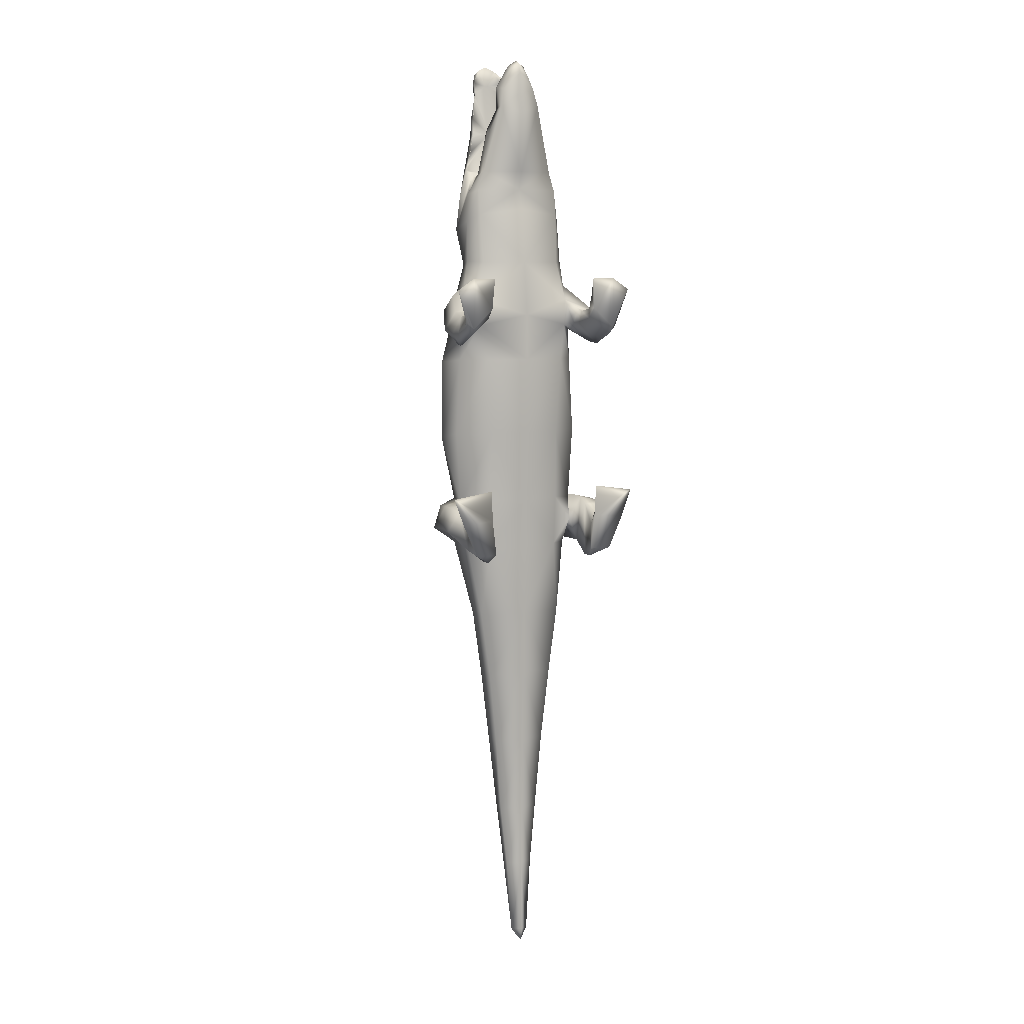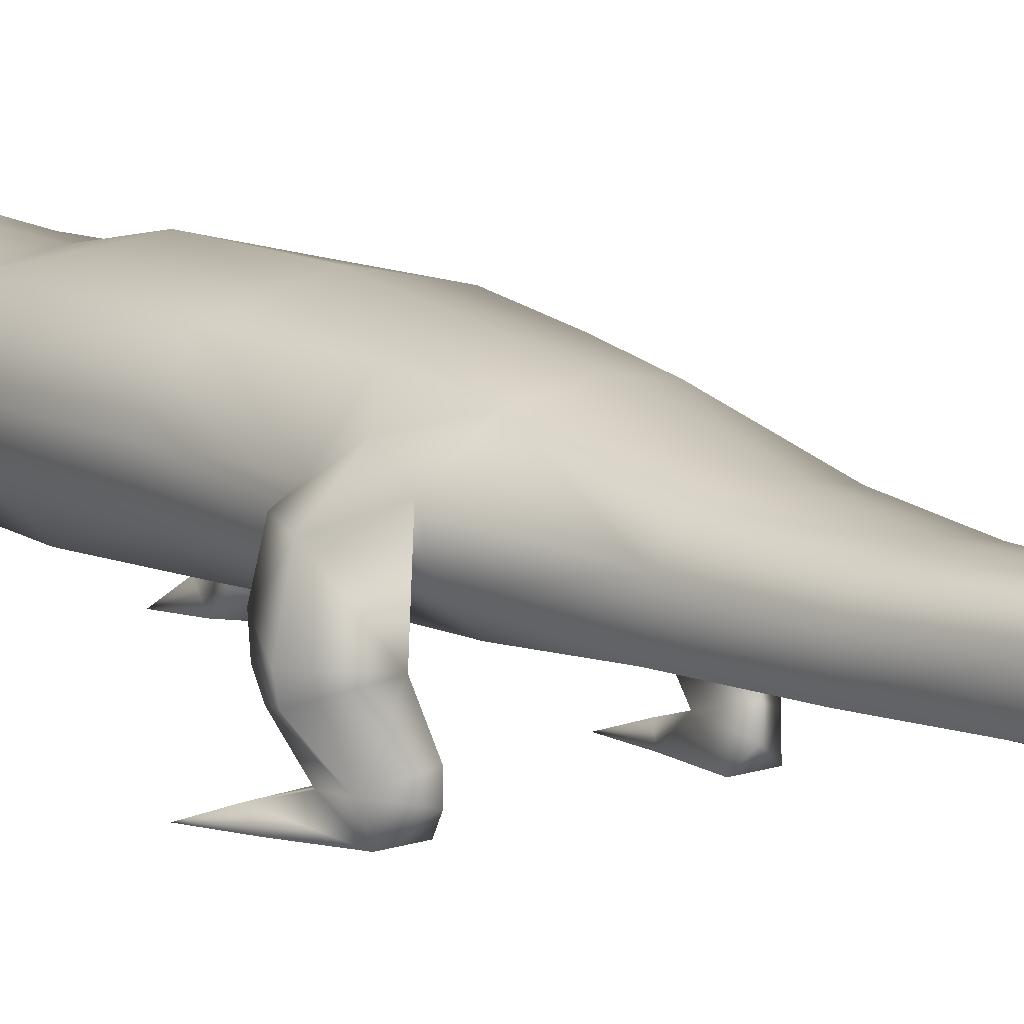
<metadata>
{"format":"obj","ext":"obj","renderer":"f3d","projection":"perspective","resolution":1024,"background":"white","views":[{"elev":8.1,"azim":-24.7,"up":"+Z"},{"elev":12.0,"azim":140.3,"up":"+Y"}]}
</metadata>
<code>
v -2e-06 1.473 3.835
v -2e-06 0.7001 3.827
v -2e-06 1.555 3.818
v -2e-06 0.6263 3.794
v -2e-06 1.582 3.7
v -2e-06 0.5883 3.697
v -2e-06 0.7132 3.649
v -2e-06 1.469 3.638
v -2e-06 1.573 3.579
v -2e-06 1.53 3.536
v -2e-06 0.5964 3.496
v -2e-06 0.5353 3.299
v -2e-06 0.5925 3.288
v -2e-06 1.372 3.135
v -2e-06 1.455 3.103
v -2e-06 1.434 2.799
v -2e-06 0.5611 2.715
v -2e-06 1.241 2.71
v -2e-06 0.645 2.661
v -2e-06 0.6152 2.541
v -2e-06 1.406 2.41
v -2e-06 0.5442 2.342
v -2e-06 0.933 2.25
v -2e-06 1.302 2.213
v -2e-06 1.288 1.827
v -2e-06 0.4838 1.805
v -2e-06 1.275 1.283
v -2e-06 0.4214 1.273
v -2e-06 0.4196 0.8222
v -2e-06 1.387 0.7653
v -2e-06 0.426 0.0626
v -2e-06 1.387 -0.02269
v -2e-06 0.4514 -0.629
v -2e-06 1.311 -0.6772
v -2e-06 0.4614 -1.119
v -2e-06 1.24 -1.197
v -2e-06 0.4855 -1.832
v -2e-06 1.064 -1.896
v -2e-06 0.5067 -2.468
v -2e-06 1.011 -2.559
v -2e-06 0.5298 -3.218
v -2e-06 1.017 -3.241
v -2e-06 0.5435 -3.965
v -2e-06 0.9875 -3.981
v -2e-06 0.5458 -4.575
v -2e-06 0.8998 -4.604
v -2e-06 0.5363 -5.311
v -2e-06 0.6897 -5.35
v -2e-06 0.5731 -5.448
v 0.08605 1.451 3.794
v 0.08605 0.704 3.77
v 0.08609 0.613 -5.331
v 0.09791 1.421 2.65
v 0.1055 0.6264 3.656
v 0.1076 1.506 3.759
v 0.1116 1.53 3.686
v 0.1144 1.492 3.523
v 0.1161 0.7634 -4.589
v 0.1208 1.511 3.592
v 0.1222 1.404 2.406
v 0.1358 0.6231 -4.58
v 0.1401 1.432 3.106
v 0.1462 1.289 2.19
v 0.153 1.389 3.549
v 0.1583 0.8502 -3.979
v 0.1615 1.415 2.794
v 0.163 0.6313 3.539
v 0.1668 1.405 3.663
v 0.1714 1.453 2.663
v 0.1879 0.7225 3.557
v 0.1879 0.9701 -3.222
v 0.1913 1.414 2.371
v 0.1989 0.7391 3.342
v 0.2001 0.6385 -3.969
v 0.2014 0.6067 3.374
v 0.2017 0.933 2.25
v 0.2129 1.375 3.12
v 0.2308 1.361 2.658
v 0.2313 0.9657 -2.54
v 0.2315 1.263 3.127
v 0.236 1.295 3.293
v 0.2374 1.328 2.411
v 0.2395 0.8733 -3.219
v 0.2587 0.7972 3.1
v 0.263 0.6194 -3.216
v 0.2986 1.129 2.715
v 0.2999 1.325 2.775
v 0.3028 1.047 2.666
v 0.3145 1.215 1.782
v 0.327 1.178 -1.156
v 0.3303 1.207 2.168
v 0.3316 0.9974 -1.889
v 0.3345 0.8468 -2.522
v 0.3396 0.8879 2.697
v 0.3412 0.5991 -2.5
v 0.3565 1.162 2.744
v 0.3608 0.4894 0.0626
v 0.3631 0.5313 -1.125
v 0.3632 1.276 2.415
v 0.3655 0.6793 2.716
v 0.3696 1.162 2.465
v 0.3715 1.241 -0.6813
v 0.379 0.5296 -0.6289
v 0.3916 1.212 1.298
v 0.4051 1.03 2.459
v 0.4104 0.4761 0.8179
v 0.4106 0.5958 1.805
v 0.4171 1.184 2.466
v 0.4211 0.8589 -1.876
v 0.4223 0.6432 2.285
v 0.4242 0.681 2.53
v 0.4327 0.6044 -1.853
v 0.4628 0.9834 1.775
v 0.4713 0.5271 1.167
v 0.4738 0.5182 1.424
v 0.4782 1.263 0.7624
v 0.4901 0.8151 2.485
v 0.5084 0.7793 2.218
v 0.5091 1.27 -0.03487
v 0.5235 0.7439 1.816
v 0.5266 1.023 2.137
v 0.5366 0 -1.113
v 0.5416 0.4369 1.188
v 0.5416 1.086 -0.8538
v 0.5437 0.004701 1.646
v 0.5466 0.7023 -1.136
v 0.5475 0.321 1.183
v 0.5573 0.991 1.428
v 0.5613 0.7397 1.565
v 0.565 0.02312 1.347
v 0.565 0.134 1.236
v 0.5746 0.001089 -0.7624
v 0.5746 0.1102 -1.206
v 0.5759 0.4088 1.332
v 0.5759 0.3272 1.307
v 0.5783 0.2363 -1.209
v 0.585 0.002013 -0.4652
v 0.5898 0.9612 -1.106
v 0.5898 0.1347 1.472
v 0.5898 0.1868 1.338
v 0.5954 0.948 -0.6415
v 0.6031 0.1417 -0.8818
v 0.6055 0.472 -1.094
v 0.6094 0.6625 -0.8897
v 0.6112 0.9542 1.208
v 0.6195 0.7139 -0.6667
v 0.6241 0.7403 -0.6427
v 0.626 0.7172 0.8103
v 0.6267 0.7497 1.11
v 0.634 0.3392 -0.6973
v 0.6348 0.07781 -0.6788
v 0.6409 0.601 -0.6316
v 0.6428 0.4617 -0.641
v 0.6638 0.7104 0.05499
v 0.6897 0.735 1.469
v 0.7203 0.9575 0.7846
v 0.7248 0.9663 -0.00267
v 0.735 0.8743 1.309
v 0.7424 0.4876 0.9892
v 0.7444 0 -1.113
v 0.7619 0.2439 1.015
v 0.768 0.01015 1.154
v 0.768 0.06926 1.088
v 0.7696 0.00479 1.645
v 0.7705 0.3527 0.9725
v 0.7712 0.1094 1.429
v 0.7712 0.1608 1.295
v 0.7751 0.4647 1.31
v 0.7787 0.882 -0.7024
v 0.7788 0.1513 -1.071
v 0.7794 0.3226 1.264
v 0.7834 0.1397 -0.9104
v 0.7995 0.3423 -0.7095
v 0.8251 0.4605 -0.6817
v 0.8319 0.6173 -0.6759
v 0.8351 0.04418 1.22
v 0.8351 0.09081 1.16
v 0.8389 0.237 1.112
v 0.8487 0.3564 1.101
v 0.861 0.8574 -0.9294
v 0.8689 0.5181 1.131
v 0.875 0.0784 -0.7017
v 0.8868 0.002876 -0.7992
v 0.9046 0.3807 -0.9106
v 0.91 0.4939 -0.8878
v 0.9369 0.004738 1.532
v 0.9885 0.005383 -0.526
v 0.2421 0.7854 3.097
v 0.2504 0.8726 3.134
v 0.1729 0.7193 3.557
v 0.1804 0.7952 3.557
v 0.294 1.212 2.936
v 0.2823 1.218 2.936
v 0.3034 1.151 2.955
v 0.2251 1.3 3.292
v 0.1535 1.41 3.661
v 0.1754 1.329 3.683
v 0.2457 1.215 3.313
v -0.08606 1.451 3.794
v -0.08606 0.704 3.77
v -0.08609 0.613 -5.331
v -0.09791 1.421 2.65
v -0.1055 0.6264 3.656
v -0.1076 1.506 3.759
v -0.1116 1.53 3.686
v -0.1144 1.492 3.523
v -0.1161 0.7634 -4.589
v -0.1208 1.511 3.592
v -0.1222 1.404 2.406
v -0.1358 0.6231 -4.58
v -0.1401 1.432 3.106
v -0.1462 1.289 2.19
v -0.153 1.389 3.549
v -0.1583 0.8502 -3.979
v -0.1615 1.415 2.794
v -0.163 0.6313 3.539
v -0.1668 1.405 3.663
v -0.1714 1.453 2.663
v -0.1879 0.7225 3.557
v -0.1879 0.9701 -3.222
v -0.1913 1.414 2.371
v -0.1989 0.7391 3.342
v -0.2001 0.6385 -3.969
v -0.2014 0.6067 3.374
v -0.2017 0.933 2.25
v -0.2129 1.375 3.12
v -0.2308 1.361 2.658
v -0.2313 0.9657 -2.54
v -0.2315 1.263 3.127
v -0.236 1.295 3.293
v -0.2375 1.328 2.411
v -0.2395 0.8733 -3.219
v -0.2587 0.7972 3.1
v -0.263 0.6194 -3.216
v -0.2986 1.129 2.715
v -0.2999 1.325 2.775
v -0.3028 1.047 2.666
v -0.3145 1.215 1.782
v -0.327 1.178 -1.156
v -0.3303 1.207 2.168
v -0.3316 0.9974 -1.889
v -0.3345 0.8468 -2.522
v -0.3396 0.8879 2.697
v -0.3412 0.5991 -2.5
v -0.3565 1.162 2.744
v -0.3608 0.4894 0.0626
v -0.3631 0.5313 -1.125
v -0.3632 1.276 2.415
v -0.3655 0.6793 2.716
v -0.3696 1.162 2.465
v -0.3715 1.241 -0.6813
v -0.379 0.5296 -0.6289
v -0.3916 1.212 1.298
v -0.4051 1.03 2.459
v -0.4104 0.4761 0.8179
v -0.4106 0.5958 1.805
v -0.4171 1.184 2.466
v -0.4211 0.8589 -1.876
v -0.4223 0.6432 2.285
v -0.4242 0.681 2.53
v -0.4327 0.6044 -1.853
v -0.4628 0.9834 1.775
v -0.4713 0.5271 1.167
v -0.4738 0.5182 1.424
v -0.4782 1.263 0.7624
v -0.4901 0.8151 2.485
v -0.5084 0.7793 2.218
v -0.5091 1.27 -0.03487
v -0.5235 0.7439 1.816
v -0.5266 1.023 2.137
v -0.5366 -0 -1.113
v -0.5416 0.4369 1.188
v -0.5416 1.086 -0.8538
v -0.5437 0.004701 1.646
v -0.5466 0.7023 -1.136
v -0.5475 0.321 1.183
v -0.5573 0.991 1.428
v -0.5613 0.7397 1.565
v -0.565 0.02312 1.347
v -0.565 0.134 1.236
v -0.5746 0.001089 -0.7624
v -0.5746 0.1102 -1.206
v -0.5759 0.4088 1.332
v -0.5759 0.3272 1.307
v -0.5783 0.2363 -1.209
v -0.585 0.002013 -0.4652
v -0.5898 0.9612 -1.106
v -0.5899 0.1347 1.472
v -0.5899 0.1868 1.338
v -0.5954 0.948 -0.6415
v -0.6031 0.1417 -0.8818
v -0.6055 0.472 -1.094
v -0.6095 0.6625 -0.8897
v -0.6112 0.9542 1.208
v -0.6195 0.7139 -0.6667
v -0.6242 0.7403 -0.6427
v -0.626 0.7172 0.8103
v -0.6267 0.7497 1.11
v -0.634 0.3392 -0.6973
v -0.6348 0.07781 -0.6788
v -0.6409 0.601 -0.6316
v -0.6428 0.4617 -0.641
v -0.6638 0.7104 0.05499
v -0.6898 0.735 1.469
v -0.7203 0.9575 0.7846
v -0.7248 0.9663 -0.00267
v -0.735 0.8743 1.309
v -0.7424 0.4876 0.9892
v -0.7444 -0 -1.113
v -0.7619 0.2439 1.015
v -0.768 0.01015 1.154
v -0.768 0.06926 1.088
v -0.7696 0.00479 1.645
v -0.7705 0.3527 0.9725
v -0.7712 0.1094 1.429
v -0.7712 0.1608 1.295
v -0.7751 0.4647 1.31
v -0.7787 0.882 -0.7024
v -0.7788 0.1513 -1.071
v -0.7794 0.3226 1.264
v -0.7834 0.1397 -0.9104
v -0.7995 0.3423 -0.7095
v -0.8251 0.4605 -0.6817
v -0.8319 0.6173 -0.6759
v -0.8352 0.04418 1.22
v -0.8352 0.09081 1.16
v -0.8389 0.237 1.112
v -0.8487 0.3564 1.101
v -0.861 0.8574 -0.9294
v -0.8689 0.5181 1.131
v -0.875 0.0784 -0.7017
v -0.8868 0.002876 -0.7992
v -0.9046 0.3807 -0.9106
v -0.91 0.4939 -0.8878
v -0.9369 0.004738 1.532
v -0.9885 0.005383 -0.526
v -0.2421 0.7854 3.097
v -0.2504 0.8726 3.134
v -0.1729 0.7193 3.557
v -0.1804 0.7952 3.557
v -0.294 1.212 2.936
v -0.2823 1.218 2.936
v -0.3034 1.151 2.955
v -0.2251 1.3 3.292
v -0.1535 1.41 3.661
v -0.1754 1.329 3.683
v -0.2457 1.215 3.313
f 1 50 3
f 1 199 8
f 2 51 7
f 2 200 4
f 3 56 5
f 3 199 1
f 3 204 199
f 3 205 204
f 4 51 2
f 4 54 51
f 4 203 6
f 5 59 9
f 5 205 3
f 5 208 205
f 6 54 4
f 6 67 54
f 6 216 11
f 7 190 13
f 7 200 2
f 7 339 200
f 8 50 1
f 8 196 50
f 8 213 14
f 8 345 213
f 9 59 10
f 9 208 5
f 10 57 15
f 10 59 57
f 10 208 9
f 11 67 6
f 11 75 67
f 11 224 12
f 12 75 11
f 12 224 17
f 13 188 19
f 13 190 73
f 13 337 222
f 13 339 7
f 14 64 8
f 14 193 80
f 14 195 64
f 14 245 18
f 14 342 245
f 14 344 229
f 15 62 16
f 15 206 10
f 15 211 206
f 16 53 21
f 16 66 53
f 16 211 15
f 16 215 211
f 17 75 12
f 17 100 75
f 17 249 20
f 18 96 14
f 18 225 23
f 18 235 225
f 18 245 235
f 19 76 23
f 19 94 76
f 19 188 94
f 19 337 13
f 20 100 17
f 20 111 100
f 20 259 22
f 20 260 259
f 21 60 24
f 21 202 16
f 21 209 202
f 22 110 20
f 22 259 26
f 23 76 18
f 23 225 19
f 24 63 25
f 24 209 21
f 24 212 209
f 25 89 27
f 25 212 24
f 25 238 212
f 26 110 22
f 26 115 107
f 26 259 256
f 26 264 28
f 27 104 30
f 27 238 25
f 27 253 238
f 28 115 26
f 28 263 29
f 28 264 263
f 29 114 28
f 29 255 31
f 29 263 255
f 30 116 32
f 30 253 27
f 30 265 253
f 31 106 29
f 31 246 33
f 31 255 246
f 32 119 34
f 32 265 30
f 32 268 265
f 33 97 31
f 33 103 97
f 33 247 35
f 33 252 247
f 34 102 36
f 34 119 102
f 34 268 32
f 35 98 33
f 35 247 37
f 36 90 38
f 36 102 90
f 36 251 34
f 37 98 35
f 37 112 98
f 37 244 39
f 37 261 244
f 38 92 40
f 38 239 36
f 38 241 239
f 39 95 37
f 39 234 41
f 39 244 234
f 40 79 42
f 40 92 79
f 40 241 38
f 41 85 39
f 41 223 43
f 41 234 223
f 42 71 44
f 42 79 71
f 42 228 40
f 43 74 41
f 43 210 45
f 43 223 210
f 44 58 46
f 44 65 58
f 44 83 65
f 44 220 42
f 44 232 220
f 45 61 43
f 45 201 47
f 45 210 201
f 46 58 48
f 46 207 44
f 47 52 45
f 47 201 49
f 48 52 49
f 48 58 52
f 48 207 46
f 49 52 47
f 49 201 48
f 50 55 3
f 50 68 55
f 50 197 68
f 51 190 7
f 51 191 190
f 52 61 45
f 53 60 21
f 53 69 60
f 54 70 51
f 55 56 3
f 55 68 56
f 56 59 5
f 56 68 59
f 57 62 15
f 57 77 62
f 58 61 52
f 58 74 61
f 59 64 57
f 59 68 64
f 60 63 24
f 60 72 63
f 61 74 43
f 62 66 16
f 62 77 66
f 63 89 25
f 63 91 89
f 64 77 57
f 64 81 77
f 64 196 8
f 64 197 196
f 64 198 81
f 65 74 58
f 65 85 74
f 66 69 53
f 66 78 69
f 66 87 78
f 67 70 54
f 67 75 70
f 68 197 64
f 69 72 60
f 69 78 72
f 70 75 73
f 70 191 51
f 71 83 44
f 71 93 83
f 72 82 63
f 73 188 13
f 73 189 188
f 73 191 70
f 74 85 41
f 75 84 73
f 75 100 84
f 76 86 18
f 76 88 86
f 76 94 88
f 77 81 80
f 77 87 66
f 78 82 72
f 78 99 82
f 79 93 71
f 79 109 93
f 80 87 77
f 80 192 87
f 80 194 192
f 80 195 14
f 80 198 195
f 81 198 80
f 82 91 63
f 82 99 91
f 83 85 65
f 83 95 85
f 84 100 94
f 84 189 73
f 85 95 39
f 86 96 18
f 86 101 96
f 86 105 101
f 87 99 78
f 87 108 99
f 87 192 96
f 88 105 86
f 89 104 27
f 89 113 104
f 89 121 113
f 90 92 38
f 90 109 92
f 90 138 109
f 91 121 89
f 92 109 79
f 93 95 83
f 93 112 95
f 94 105 88
f 94 117 105
f 94 189 84
f 95 112 37
f 96 108 87
f 96 193 14
f 96 194 193
f 97 106 31
f 97 154 106
f 98 103 33
f 98 144 103
f 99 121 91
f 100 117 94
f 101 108 96
f 101 121 108
f 102 124 90
f 102 141 124
f 103 146 97
f 104 116 30
f 104 156 116
f 105 121 101
f 106 114 29
f 106 148 114
f 106 154 148
f 107 110 26
f 107 120 110
f 107 129 120
f 108 121 99
f 109 112 93
f 109 126 112
f 109 138 126
f 110 111 20
f 110 118 111
f 110 120 118
f 111 117 100
f 111 118 117
f 112 126 98
f 113 121 118
f 113 128 104
f 113 129 128
f 114 115 28
f 114 123 115
f 114 159 123
f 115 129 107
f 115 155 129
f 115 168 155
f 116 119 32
f 116 156 119
f 117 121 105
f 118 120 113
f 118 121 117
f 119 141 102
f 119 157 141
f 120 129 113
f 122 142 133
f 122 183 132
f 123 134 115
f 123 165 127
f 124 138 90
f 124 180 138
f 125 139 130
f 125 166 139
f 126 144 98
f 127 134 123
f 127 135 134
f 127 163 131
f 127 165 161
f 128 145 104
f 128 158 145
f 129 155 128
f 130 140 131
f 130 164 125
f 131 135 127
f 131 140 135
f 131 162 130
f 131 163 162
f 132 142 122
f 132 151 142
f 132 187 137
f 133 142 136
f 133 160 122
f 133 170 160
f 134 168 115
f 135 168 134
f 135 171 168
f 136 150 143
f 136 170 133
f 137 151 132
f 137 182 151
f 137 187 182
f 138 144 126
f 138 180 143
f 139 140 130
f 139 167 140
f 140 171 135
f 141 146 144
f 141 157 146
f 141 169 124
f 142 150 136
f 142 173 150
f 143 144 138
f 143 153 144
f 143 170 136
f 143 184 170
f 143 185 184
f 144 146 103
f 144 147 141
f 144 152 147
f 144 153 152
f 145 156 104
f 145 158 149
f 146 154 97
f 146 157 154
f 147 169 141
f 147 175 169
f 148 149 114
f 148 156 149
f 148 157 156
f 149 156 145
f 149 159 114
f 149 181 159
f 150 153 143
f 150 174 153
f 151 172 142
f 151 182 172
f 152 175 147
f 153 175 152
f 154 157 148
f 155 158 128
f 155 181 158
f 156 157 119
f 158 181 149
f 159 165 123
f 159 179 165
f 159 181 179
f 160 183 122
f 161 163 127
f 161 177 163
f 161 178 177
f 162 164 130
f 162 186 164
f 163 176 162
f 163 177 176
f 164 166 125
f 164 186 166
f 165 178 161
f 165 179 178
f 166 167 139
f 166 177 167
f 166 186 176
f 167 171 140
f 167 178 171
f 168 181 155
f 169 180 124
f 170 172 160
f 170 173 172
f 170 184 173
f 171 181 168
f 172 173 142
f 172 182 160
f 173 174 150
f 173 184 174
f 174 175 153
f 174 185 175
f 175 180 169
f 175 185 180
f 176 177 166
f 176 186 162
f 177 178 167
f 178 179 171
f 179 181 171
f 180 185 143
f 182 183 160
f 182 187 183
f 183 187 132
f 184 185 174
f 188 189 94
f 190 191 73
f 192 194 96
f 193 194 80
f 195 198 64
f 196 197 50
f 199 345 8
f 199 346 345
f 200 203 4
f 200 219 203
f 200 340 219
f 201 207 48
f 201 210 207
f 202 215 16
f 202 218 215
f 203 216 6
f 203 219 216
f 204 217 199
f 205 217 204
f 206 208 10
f 206 213 208
f 206 226 213
f 207 214 44
f 207 223 214
f 208 217 205
f 209 218 202
f 209 221 218
f 210 223 207
f 211 226 206
f 212 221 209
f 212 231 221
f 212 240 231
f 213 217 208
f 213 344 14
f 213 346 217
f 213 347 344
f 214 232 44
f 214 234 232
f 215 226 211
f 215 236 226
f 216 224 11
f 217 346 199
f 218 227 215
f 219 224 216
f 219 340 222
f 220 228 42
f 220 242 228
f 221 227 218
f 221 231 227
f 222 224 219
f 222 233 224
f 222 338 233
f 222 339 13
f 222 340 339
f 223 234 214
f 224 249 17
f 225 243 19
f 226 230 213
f 226 236 229
f 227 236 215
f 227 248 236
f 228 241 40
f 228 258 241
f 229 230 226
f 229 342 14
f 229 343 342
f 229 347 230
f 230 347 213
f 231 248 227
f 232 242 220
f 232 244 242
f 233 249 224
f 233 338 243
f 234 244 232
f 235 237 225
f 235 254 237
f 236 257 245
f 236 341 229
f 237 243 225
f 237 254 243
f 238 240 212
f 238 270 240
f 239 251 36
f 239 273 251
f 239 287 273
f 240 248 231
f 240 270 248
f 241 258 239
f 242 258 228
f 242 261 258
f 243 249 233
f 243 266 249
f 243 337 19
f 243 338 337
f 244 261 242
f 245 250 235
f 245 257 250
f 245 341 236
f 245 343 341
f 246 252 33
f 246 295 252
f 246 303 295
f 247 261 37
f 247 275 261
f 247 293 275
f 248 257 236
f 248 270 257
f 249 260 20
f 249 266 260
f 250 254 235
f 250 270 254
f 251 268 34
f 251 290 268
f 252 293 247
f 252 295 293
f 253 262 238
f 253 277 262
f 253 294 277
f 253 305 294
f 254 266 243
f 254 270 266
f 255 303 246
f 256 264 26
f 256 278 264
f 257 270 250
f 258 287 239
f 259 269 256
f 260 267 259
f 261 275 258
f 262 269 267
f 262 270 238
f 262 278 269
f 263 297 255
f 263 298 297
f 263 308 298
f 264 272 263
f 264 283 272
f 264 317 283
f 265 305 253
f 266 267 260
f 266 270 267
f 267 269 259
f 267 270 262
f 268 305 265
f 268 306 305
f 269 278 256
f 271 291 281
f 271 309 282
f 271 332 309
f 272 283 276
f 272 308 263
f 272 314 308
f 273 290 251
f 273 318 290
f 273 329 318
f 274 313 279
f 274 315 313
f 275 287 258
f 275 293 287
f 276 284 280
f 276 312 310
f 276 314 272
f 277 278 262
f 277 304 278
f 277 307 304
f 278 304 264
f 279 288 274
f 279 289 288
f 279 311 280
f 279 313 311
f 280 289 279
f 280 312 276
f 281 300 286
f 281 332 271
f 281 336 332
f 282 291 271
f 282 319 285
f 283 284 276
f 283 317 284
f 284 289 280
f 284 320 289
f 285 291 282
f 285 299 291
f 285 319 292
f 286 336 281
f 287 293 292
f 287 329 273
f 288 315 274
f 288 316 315
f 289 316 288
f 289 320 316
f 290 296 293
f 290 306 268
f 290 318 296
f 291 300 281
f 291 321 300
f 291 322 321
f 292 299 285
f 292 302 299
f 292 329 287
f 292 334 329
f 293 295 290
f 293 302 292
f 294 305 298
f 294 307 277
f 295 306 290
f 296 301 293
f 296 324 301
f 297 303 255
f 297 306 303
f 298 305 297
f 298 307 294
f 298 330 307
f 299 322 291
f 299 323 322
f 300 331 286
f 301 302 293
f 301 324 302
f 302 323 299
f 302 324 323
f 303 306 295
f 304 317 264
f 304 330 317
f 305 306 297
f 307 330 304
f 308 330 298
f 309 319 282
f 309 321 319
f 309 331 321
f 309 332 331
f 310 314 276
f 310 327 314
f 311 312 280
f 311 325 312
f 311 335 325
f 312 326 310
f 313 335 311
f 314 328 308
f 315 326 325
f 315 335 313
f 316 326 315
f 316 327 326
f 317 320 284
f 317 330 320
f 318 324 296
f 318 329 324
f 319 333 292
f 320 327 316
f 320 328 327
f 320 330 328
f 321 322 319
f 321 331 300
f 322 333 319
f 323 333 322
f 323 334 333
f 324 334 323
f 325 326 312
f 325 335 315
f 326 327 310
f 327 328 314
f 328 330 308
f 329 334 324
f 331 336 286
f 332 336 331
f 333 334 292
f 337 338 222
f 339 340 200
f 341 343 229
f 342 343 245
f 344 347 229
f 345 346 213

</code>
